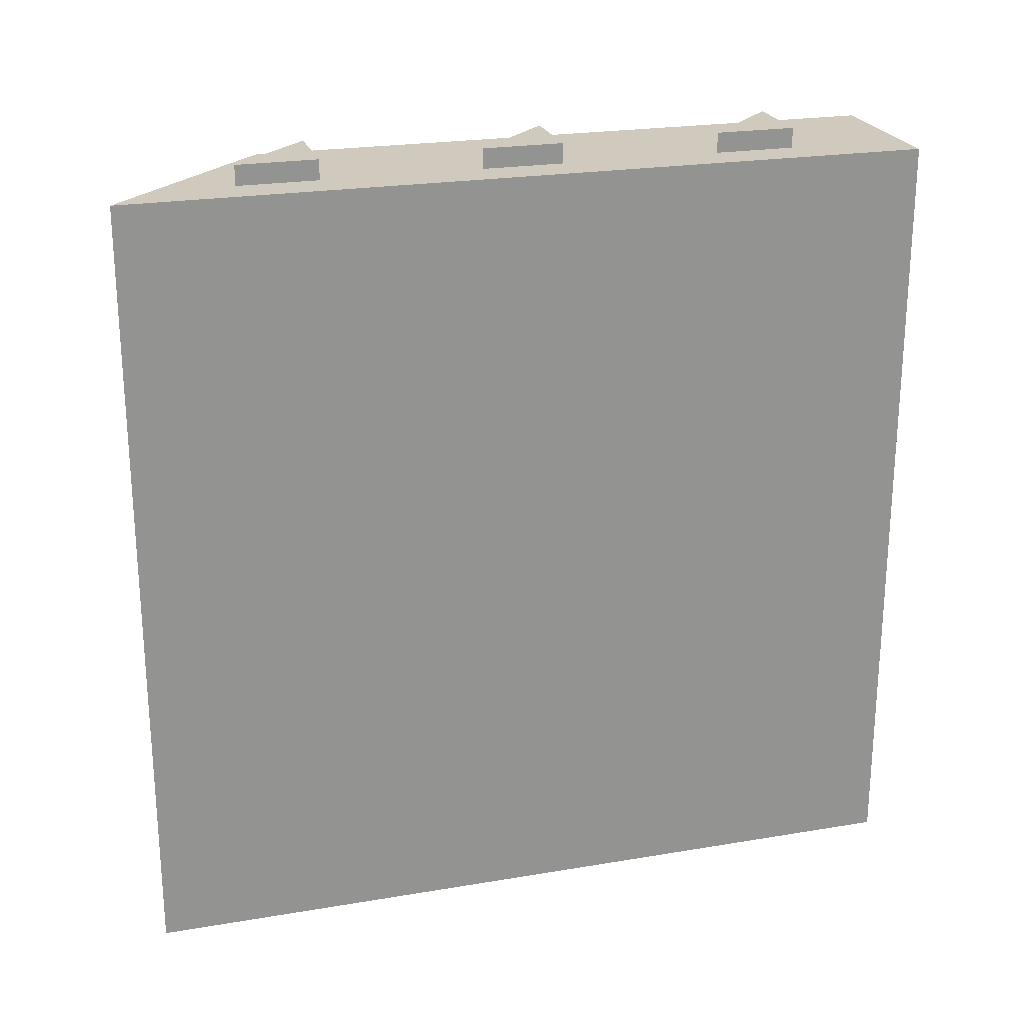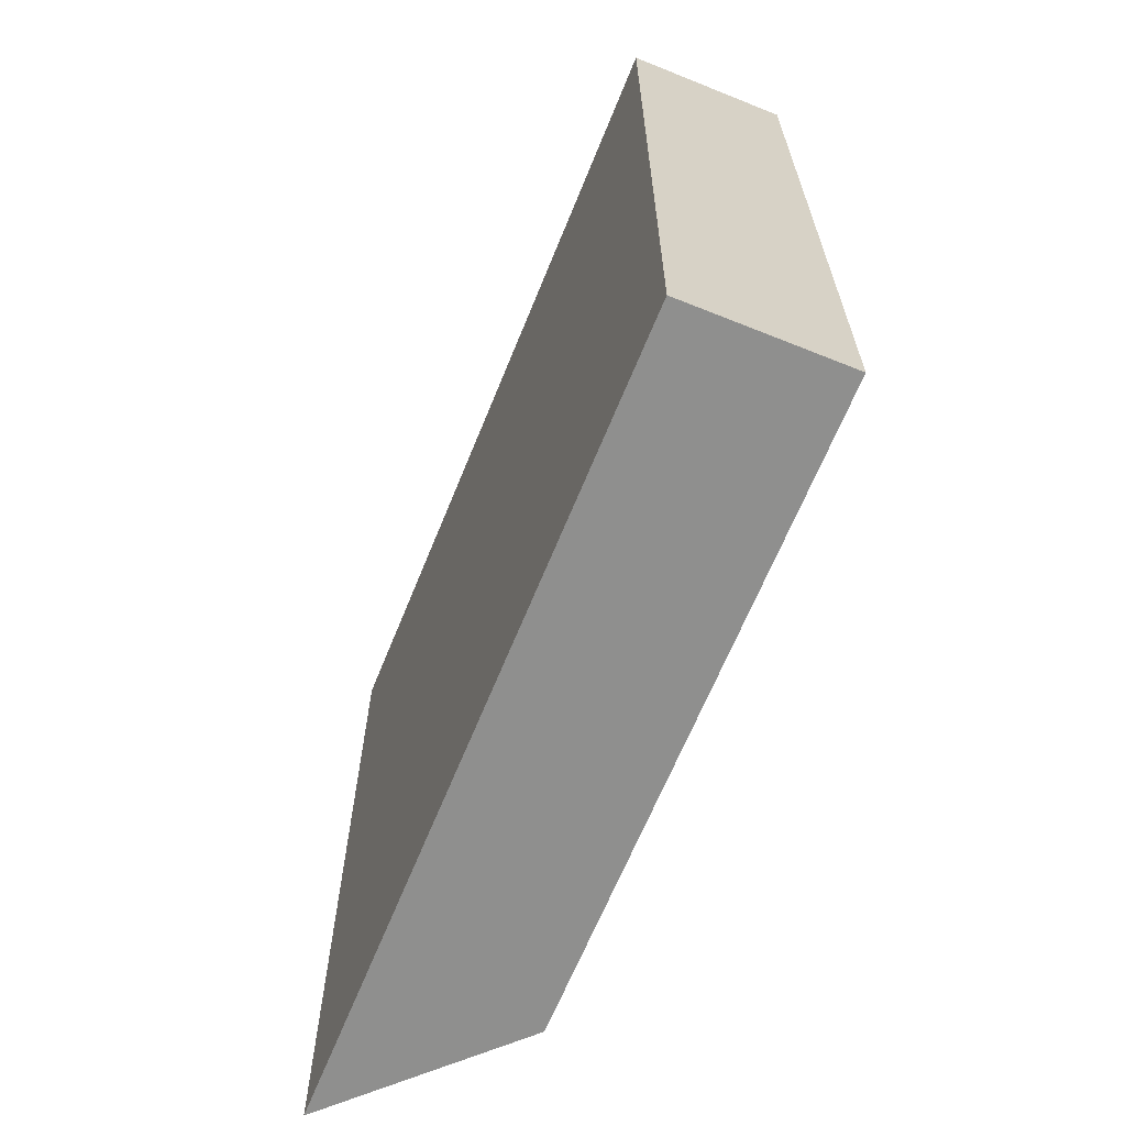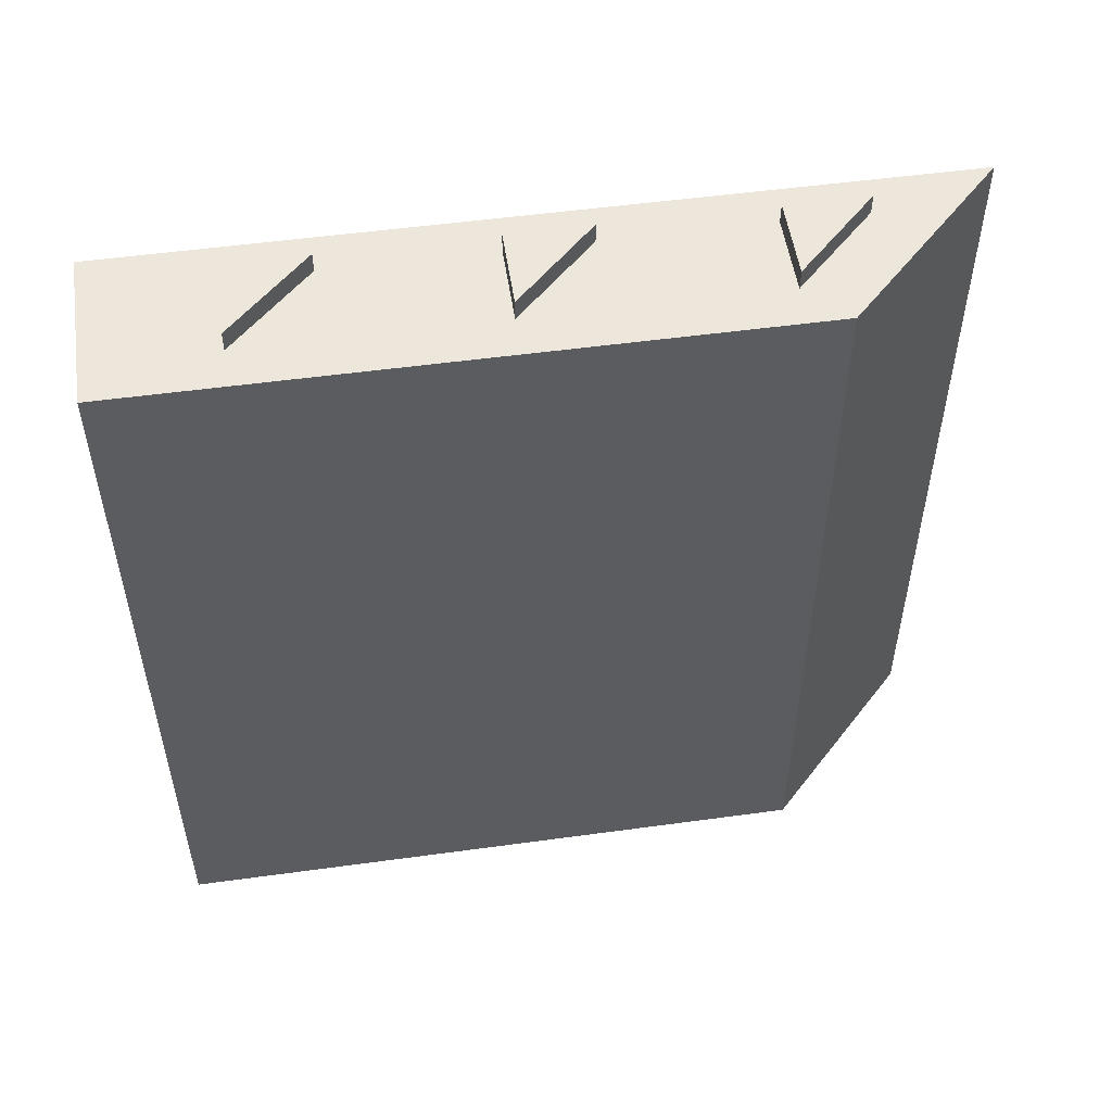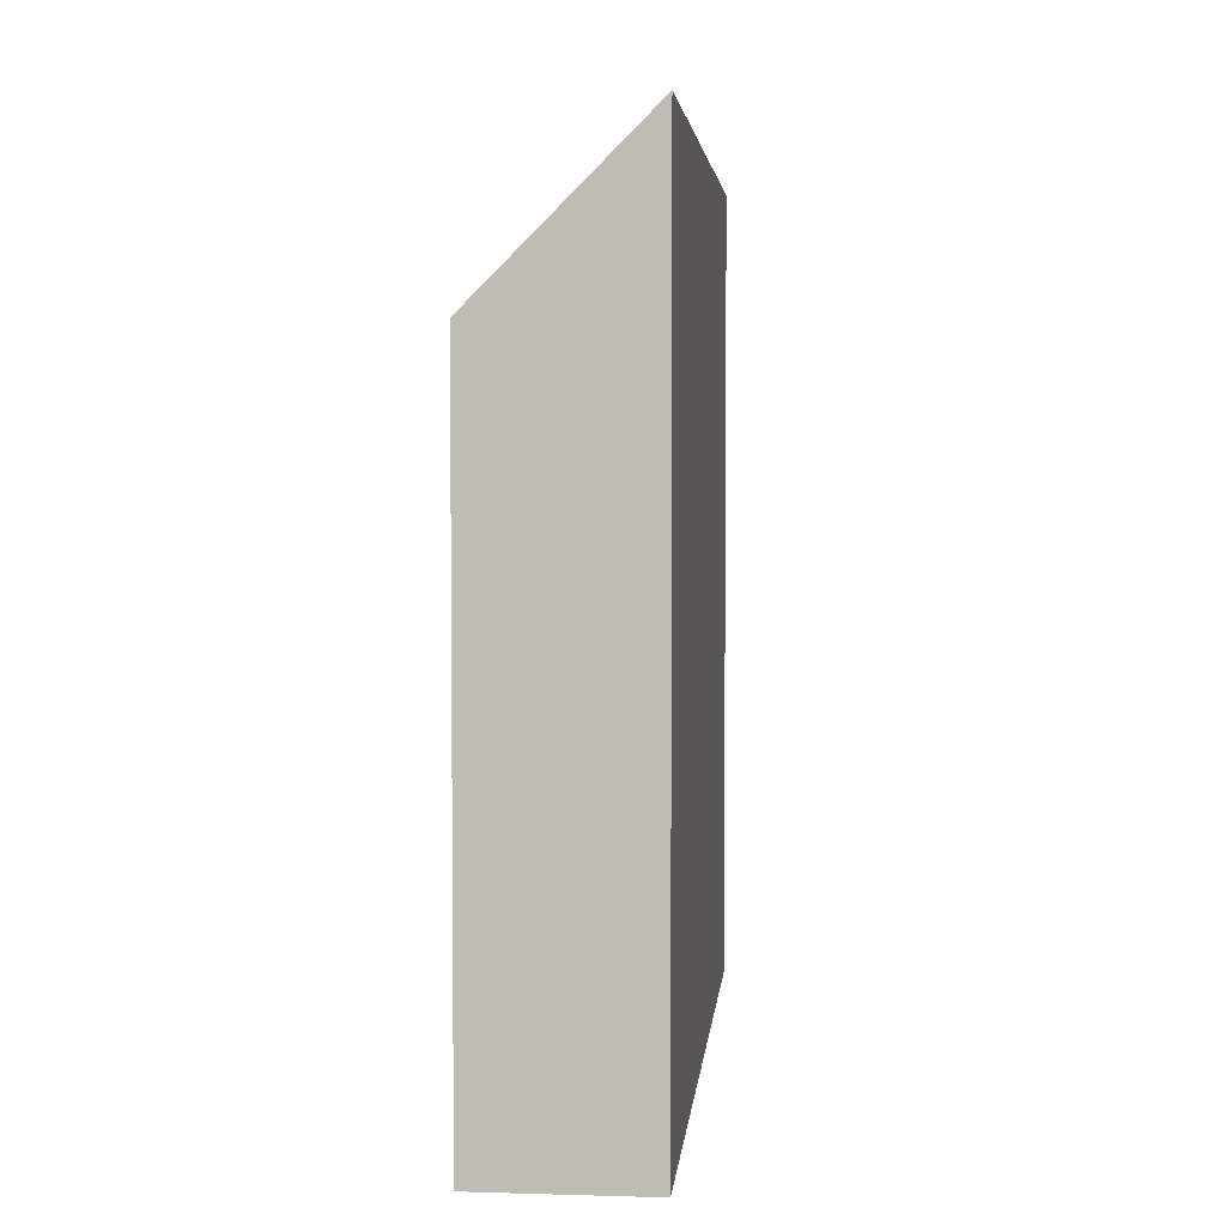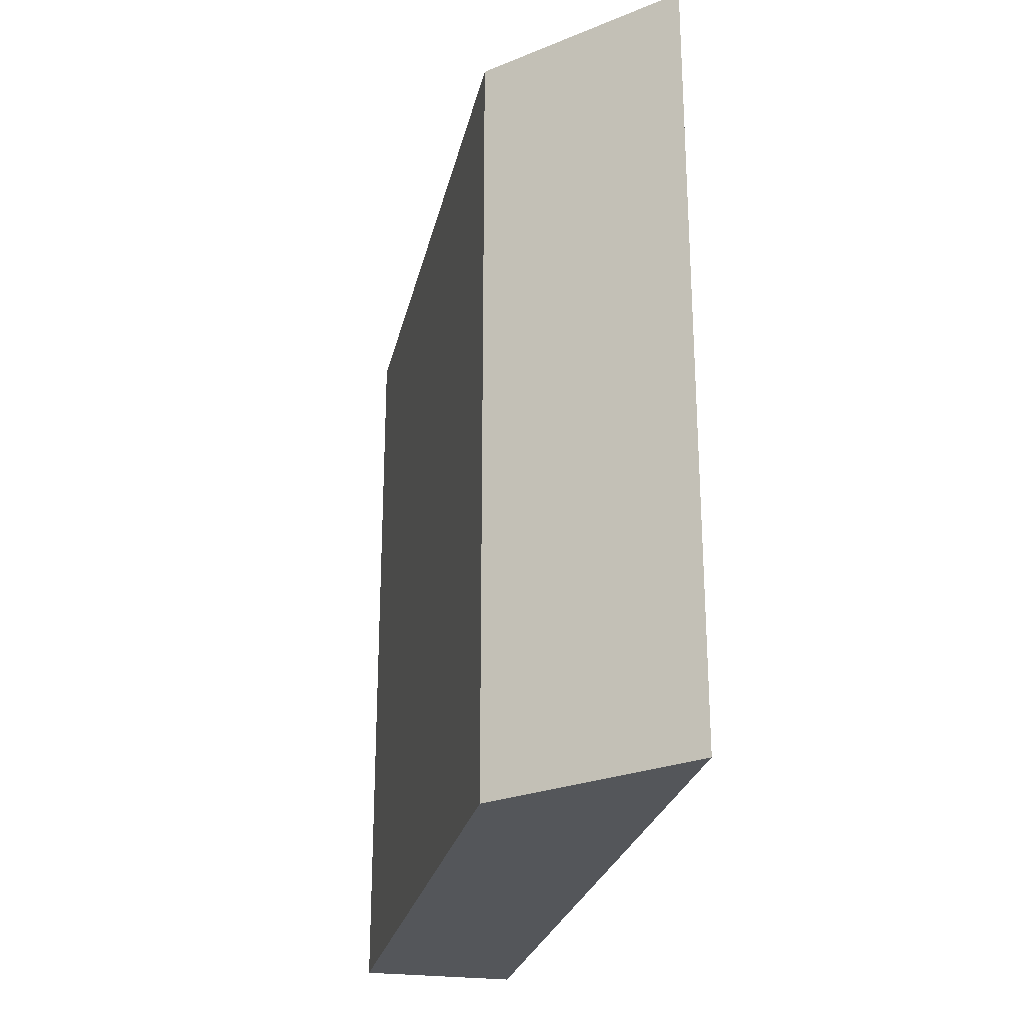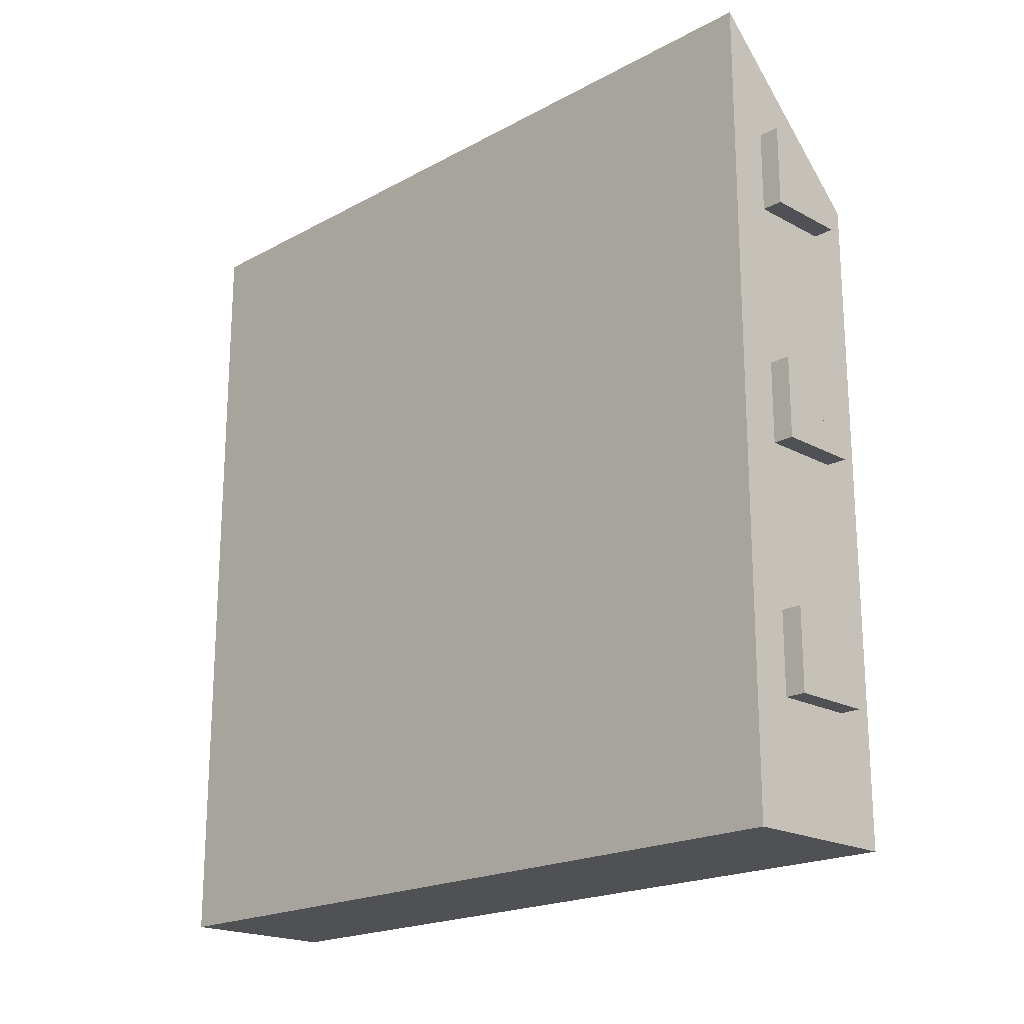
<metadata>
{"format":"obj","ext":"obj","renderer":"f3d","projection":"perspective","resolution":1024,"background":"white","views":[{"elev":23.1,"azim":-106.0,"up":"+Z"},{"elev":-65.1,"azim":-22.0,"up":"+Z"},{"elev":52.4,"azim":81.6,"up":"+Z"},{"elev":4.0,"azim":-174.6,"up":"+Y"},{"elev":-25.6,"azim":167.9,"up":"+Z"},{"elev":-19.9,"azim":-45.0,"up":"+Y"}]}
</metadata>
<code>
o PartRed
v -0.1 -0.5 -1
v -0.1 -0.5 -0.025
v -0.1 0.5 -1
v -0.1 0.5 -0.025
v 0.1 -0.5 -1
v 0.1 -0.5 -0.025
v -0.05 -0.35 -0.025
v -0.05 -0.25 -0.025
v 0.05 -0.35 -0.025
v -0.05 0.25 -0.025
v 0.05 0.25 -0.025
v -0.05 -0.05 -0.025
v -0.05 0.05 -0.025
v 0.05 -0.05 -0.025
v 0.05 -0.25 -0.025
v 0.05 0.05 -0.025
v -0.05 0.35 -0.025
v 0.1 0.3 -0.025
v 0.1 0.3 -1
v -0.05 -0.35 0
v -0.05 -0.25 0
v 0.05 -0.35 0
v 0.05 0.25 0
v -0.05 0.25 0
v -0.05 0.35 0
v -0.05 -0.05 0
v -0.05 0.05 0
v 0.05 -0.05 0
f 2 3 1
f 6 1 5
f 12 27 13
f 8 22 9
f 1 19 5
f 4 19 3
f 10 25 17
f 18 5 19
f 22 21 20
f 28 27 26
f 25 24 23
f 9 20 7
f 13 28 14
f 11 24 10
f 17 23 11
f 14 26 12
f 7 21 8
f 2 4 3
f 6 2 1
f 12 26 27
f 8 21 22
f 1 3 19
f 4 18 19
f 10 24 25
f 18 6 5
f 9 22 20
f 13 27 28
f 11 23 24
f 17 25 23
f 14 28 26
f 7 20 21
f 16 14 6
f 15 8 9
f 14 16 13
f 9 2 6
f 8 12 2
f 17 11 18
f 4 2 12
f 4 12 13
f 10 4 13
f 10 13 16
f 15 9 6
f 14 8 15
f 11 10 16
f 14 15 6
f 6 11 16
f 9 7 2
f 8 14 12
f 2 7 8
f 4 10 17
f 11 6 18
f 4 17 18

</code>
